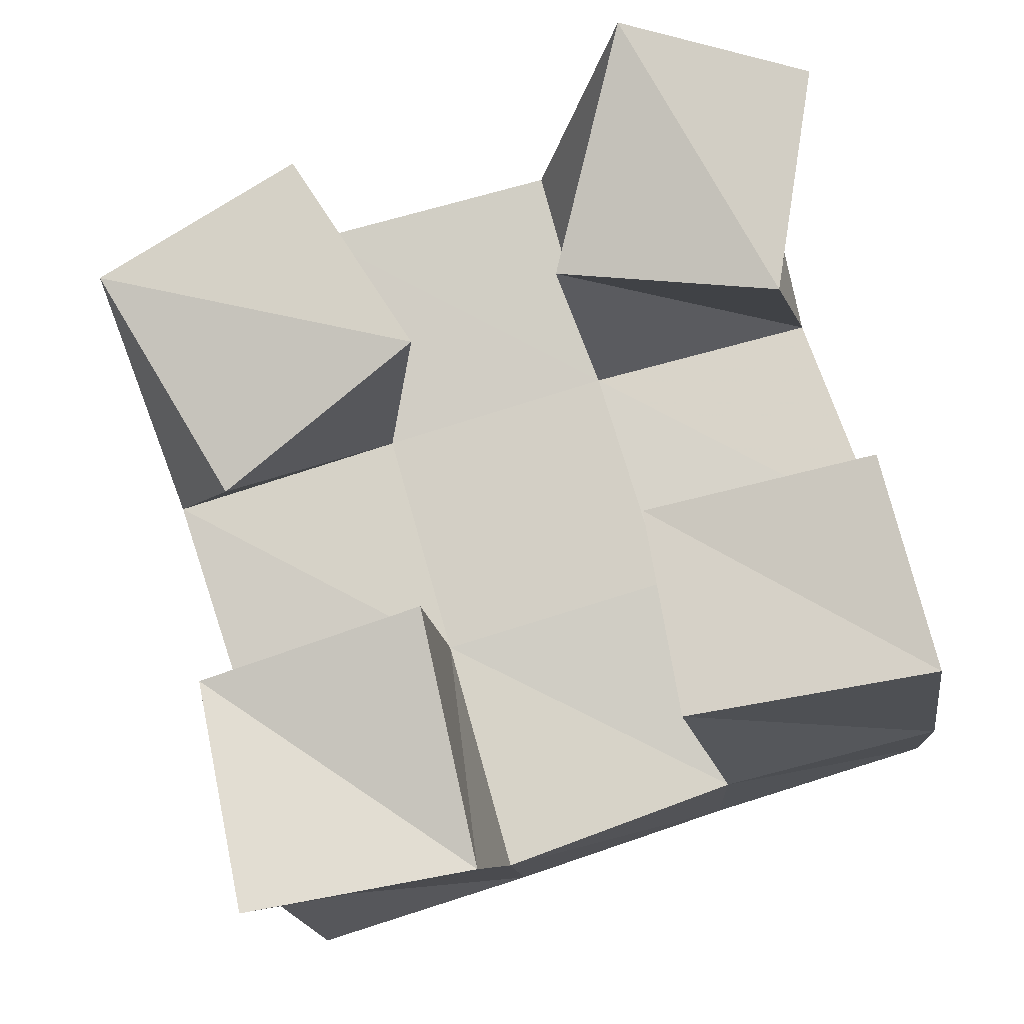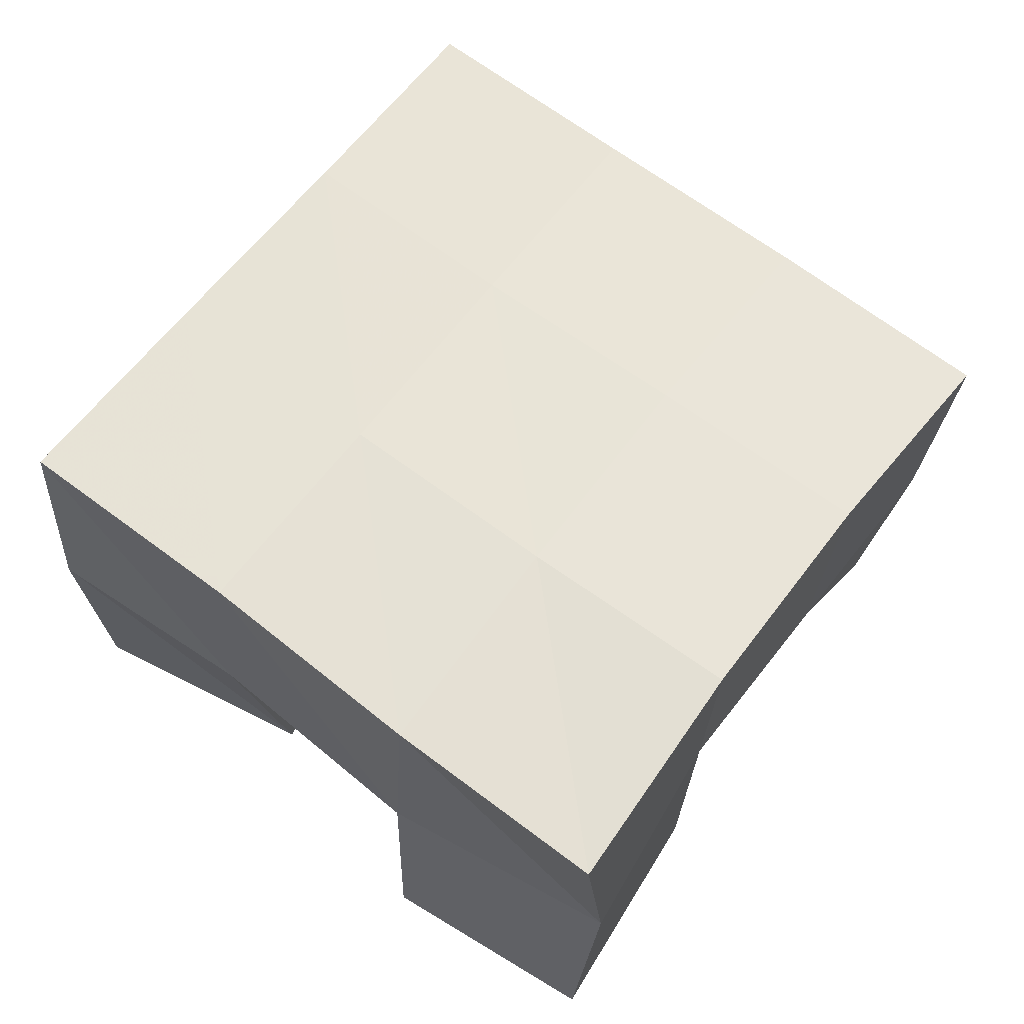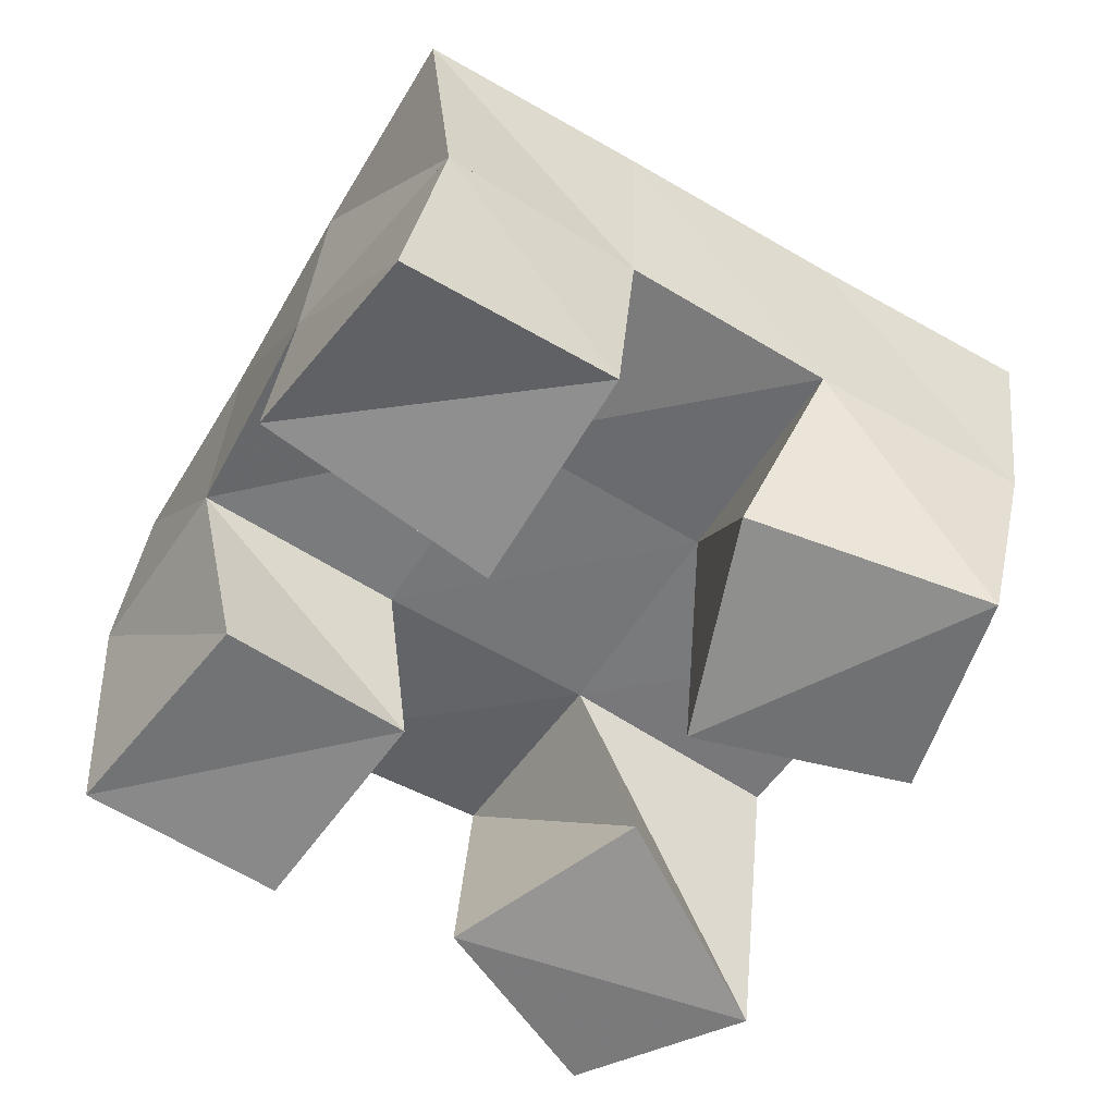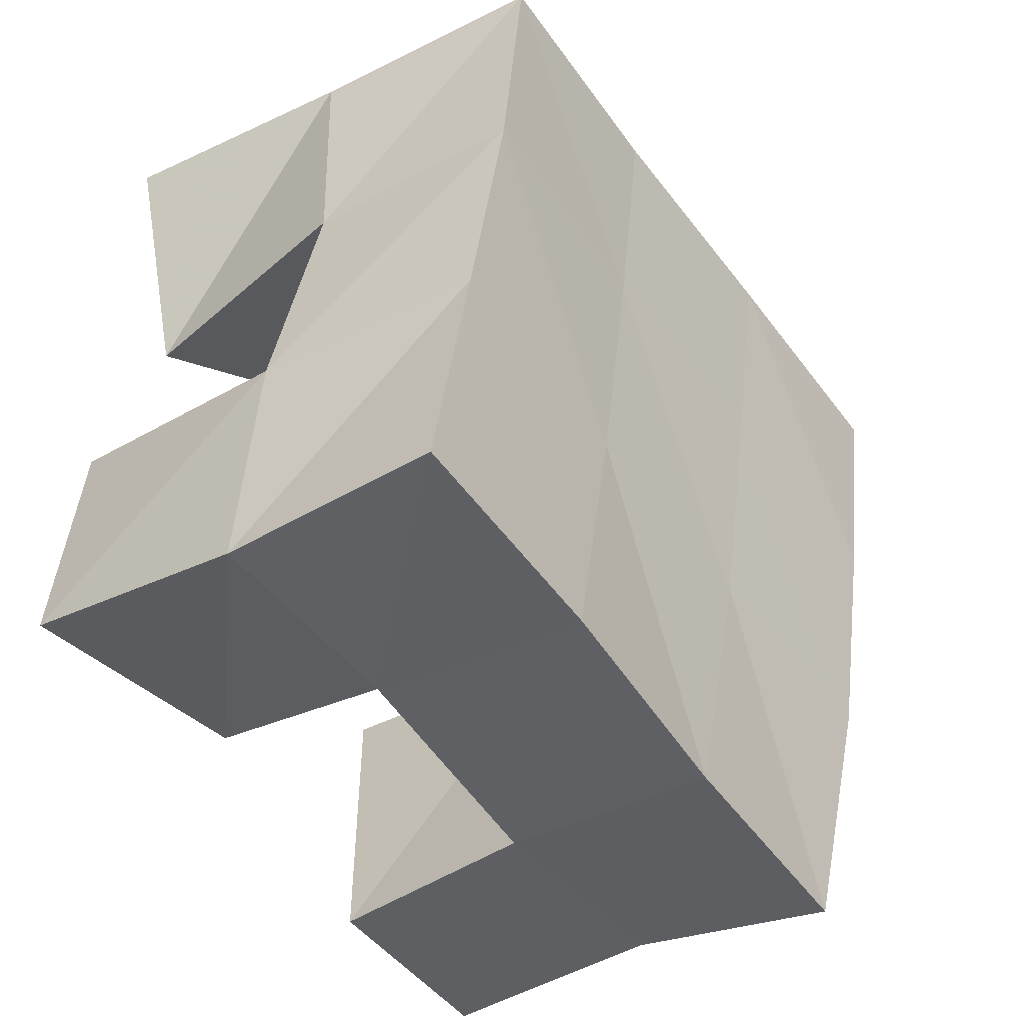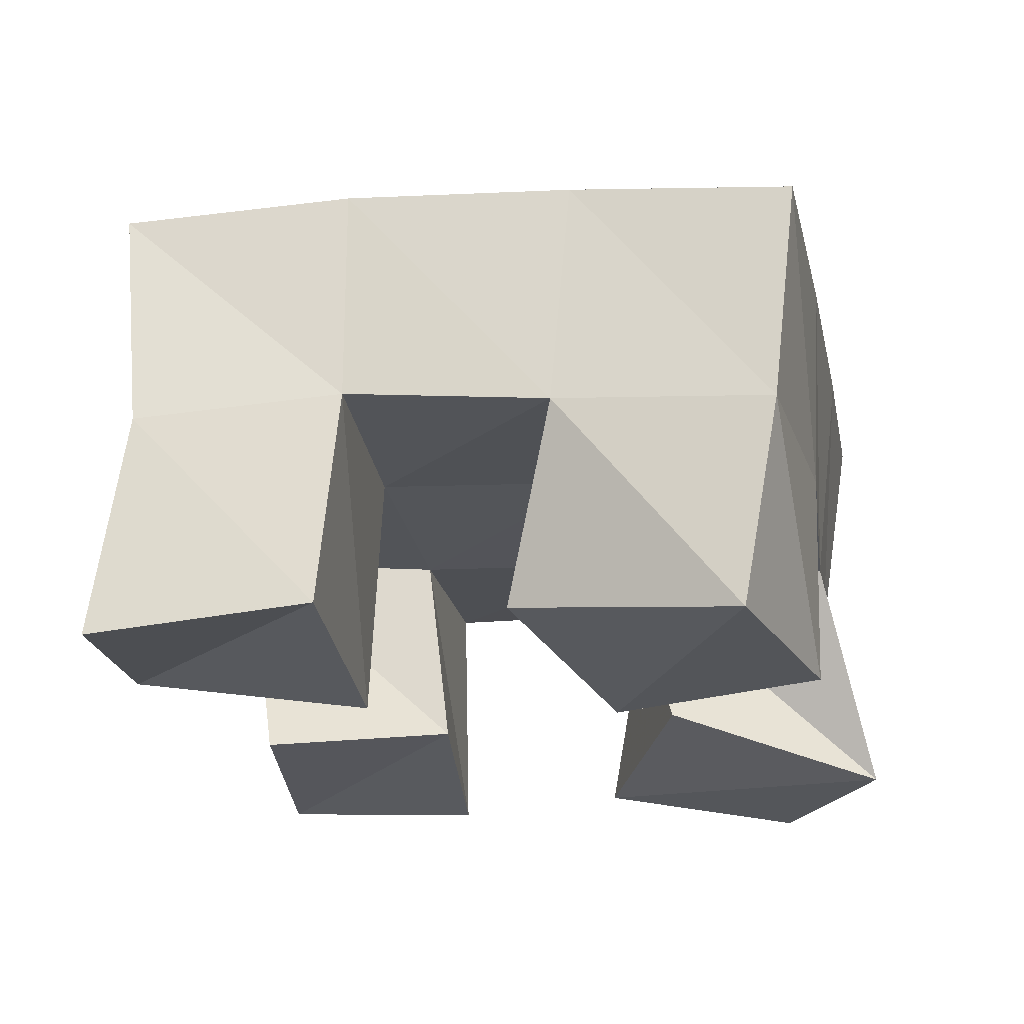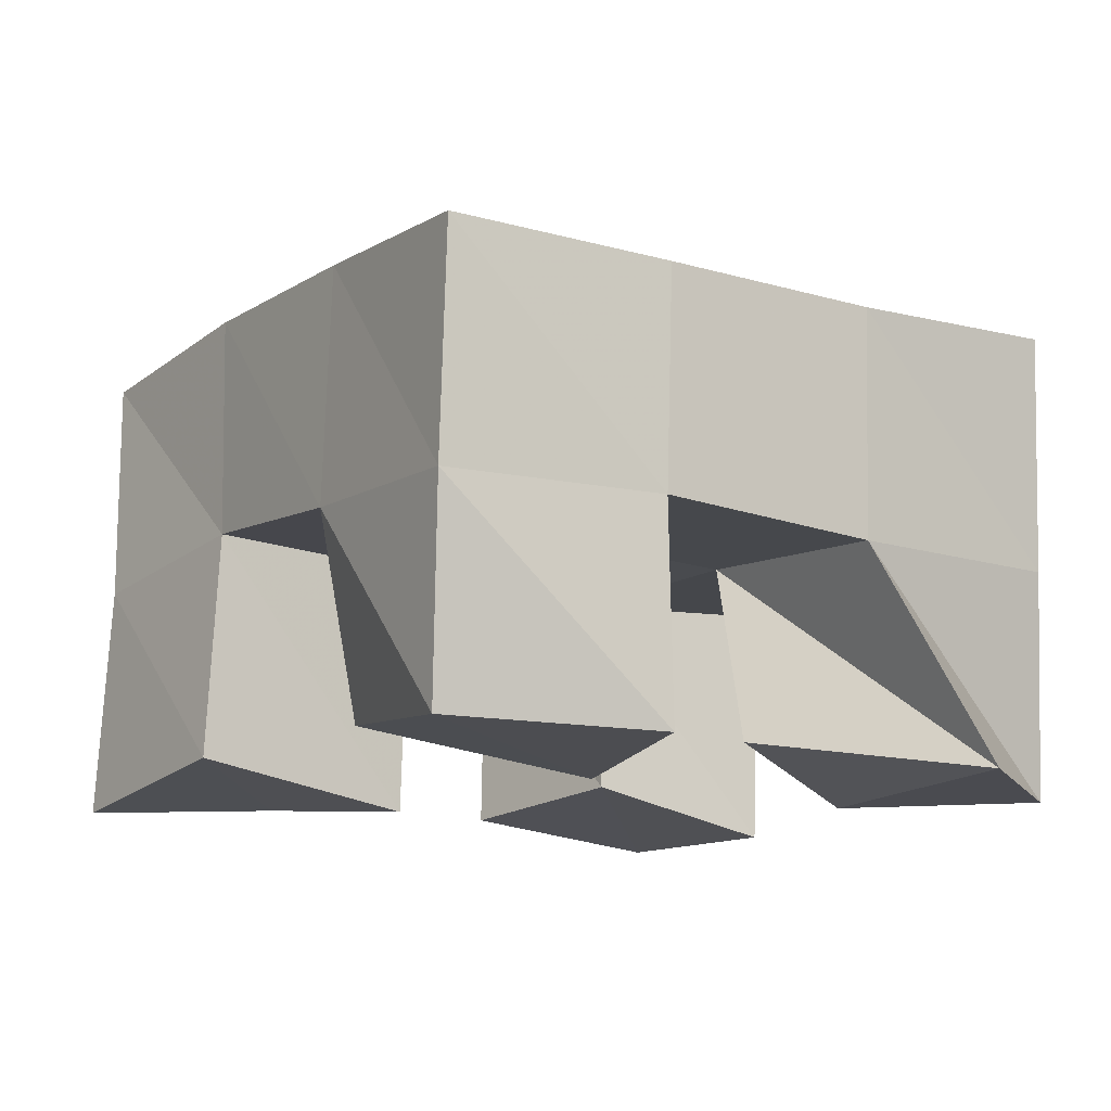
<metadata>
{"format":"obj","ext":"obj","renderer":"f3d","projection":"perspective","resolution":1024,"background":"white","views":[{"elev":-14.8,"azim":5.9,"up":"+Z"},{"elev":65.3,"azim":-160.7,"up":"+Y"},{"elev":-55.1,"azim":-137.2,"up":"+Y"},{"elev":-29.0,"azim":128.9,"up":"+Z"},{"elev":-24.0,"azim":-95.5,"up":"+Y"},{"elev":-16.1,"azim":-50.3,"up":"+Y"}]}
</metadata>
<code>
v 1.827 0.1018 0.7111
v 1.824 0.1516 0.7186
v 1.874 0.1079 0.7201
v 1.876 0.1566 0.7264
v 1.816 0.1067 0.7596
v 1.814 0.1554 0.7642
v 1.863 0.1 0.773
v 1.862 0.1552 0.7756
v 1.89 0.1102 0.848
v 1.897 0.152 0.8371
v 1.938 0.1035 0.8402
v 1.944 0.1577 0.8503
v 1.905 0.1 0.9014
v 1.884 0.1469 0.8851
v 1.946 0.1003 0.8881
v 1.934 0.1487 0.8971
v 1.82 0.1086 0.8008
v 1.801 0.1494 0.8083
v 1.86 0.1 0.8301
v 1.849 0.1523 0.8235
v 1.793 0.1 0.847
v 1.786 0.1449 0.8541
v 1.834 0.1 0.8717
v 1.832 0.1468 0.8727
v 1.916 0.1079 0.7505
v 1.924 0.1599 0.7442
v 1.968 0.1057 0.7584
v 1.97 0.1619 0.7557
v 1.908 0.1097 0.7945
v 1.911 0.1546 0.7896
v 1.957 0.1033 0.8035
v 1.961 0.1597 0.8027
v 1.827 0.2029 0.7143
v 1.874 0.2054 0.7292
v 1.813 0.2042 0.7641
v 1.86 0.2044 0.7781
v 1.798 0.2002 0.8127
v 1.846 0.2004 0.8276
v 1.782 0.1937 0.8591
v 1.831 0.1949 0.8751
v 1.921 0.2099 0.7452
v 1.907 0.2063 0.7925
v 1.893 0.2016 0.8412
v 1.879 0.196 0.89
v 1.969 0.2125 0.7601
v 1.955 0.2092 0.8072
v 1.94 0.2054 0.8549
v 1.926 0.1993 0.9036
f 1 2 4
f 3 1 4
f 2 6 8
f 4 2 8
f 6 5 7
f 8 6 7
f 5 1 3
f 7 5 3
f 8 7 3
f 4 8 3
f 2 1 5
f 6 2 5
f 9 10 12
f 11 9 12
f 10 14 16
f 12 10 16
f 14 13 15
f 16 14 15
f 13 9 11
f 15 13 11
f 16 15 11
f 12 16 11
f 10 9 13
f 14 10 13
f 17 18 20
f 19 17 20
f 18 22 24
f 20 18 24
f 22 21 23
f 24 22 23
f 21 17 19
f 23 21 19
f 24 23 19
f 20 24 19
f 18 17 21
f 22 18 21
f 25 26 28
f 27 25 28
f 26 30 32
f 28 26 32
f 30 29 31
f 32 30 31
f 29 25 27
f 31 29 27
f 32 31 27
f 28 32 27
f 26 25 29
f 30 26 29
f 2 33 34
f 4 2 34
f 33 35 36
f 34 33 36
f 35 6 8
f 36 35 8
f 6 2 4
f 8 6 4
f 36 8 4
f 34 36 4
f 33 2 6
f 35 33 6
f 6 35 36
f 8 6 36
f 35 37 38
f 36 35 38
f 37 18 20
f 38 37 20
f 18 6 8
f 20 18 8
f 38 20 8
f 36 38 8
f 35 6 18
f 37 35 18
f 18 37 38
f 20 18 38
f 37 39 40
f 38 37 40
f 39 22 24
f 40 39 24
f 22 18 20
f 24 22 20
f 40 24 20
f 38 40 20
f 37 18 22
f 39 37 22
f 4 34 41
f 26 4 41
f 34 36 42
f 41 34 42
f 36 8 30
f 42 36 30
f 8 4 26
f 30 8 26
f 42 30 26
f 41 42 26
f 34 4 8
f 36 34 8
f 8 36 42
f 30 8 42
f 36 38 43
f 42 36 43
f 38 20 10
f 43 38 10
f 20 8 30
f 10 20 30
f 43 10 30
f 42 43 30
f 36 8 20
f 38 36 20
f 20 38 43
f 10 20 43
f 38 40 44
f 43 38 44
f 40 24 14
f 44 40 14
f 24 20 10
f 14 24 10
f 44 14 10
f 43 44 10
f 38 20 24
f 40 38 24
f 26 41 45
f 28 26 45
f 41 42 46
f 45 41 46
f 42 30 32
f 46 42 32
f 30 26 28
f 32 30 28
f 46 32 28
f 45 46 28
f 41 26 30
f 42 41 30
f 30 42 46
f 32 30 46
f 42 43 47
f 46 42 47
f 43 10 12
f 47 43 12
f 10 30 32
f 12 10 32
f 47 12 32
f 46 47 32
f 42 30 10
f 43 42 10
f 10 43 47
f 12 10 47
f 43 44 48
f 47 43 48
f 44 14 16
f 48 44 16
f 14 10 12
f 16 14 12
f 48 16 12
f 47 48 12
f 43 10 14
f 44 43 14

</code>
